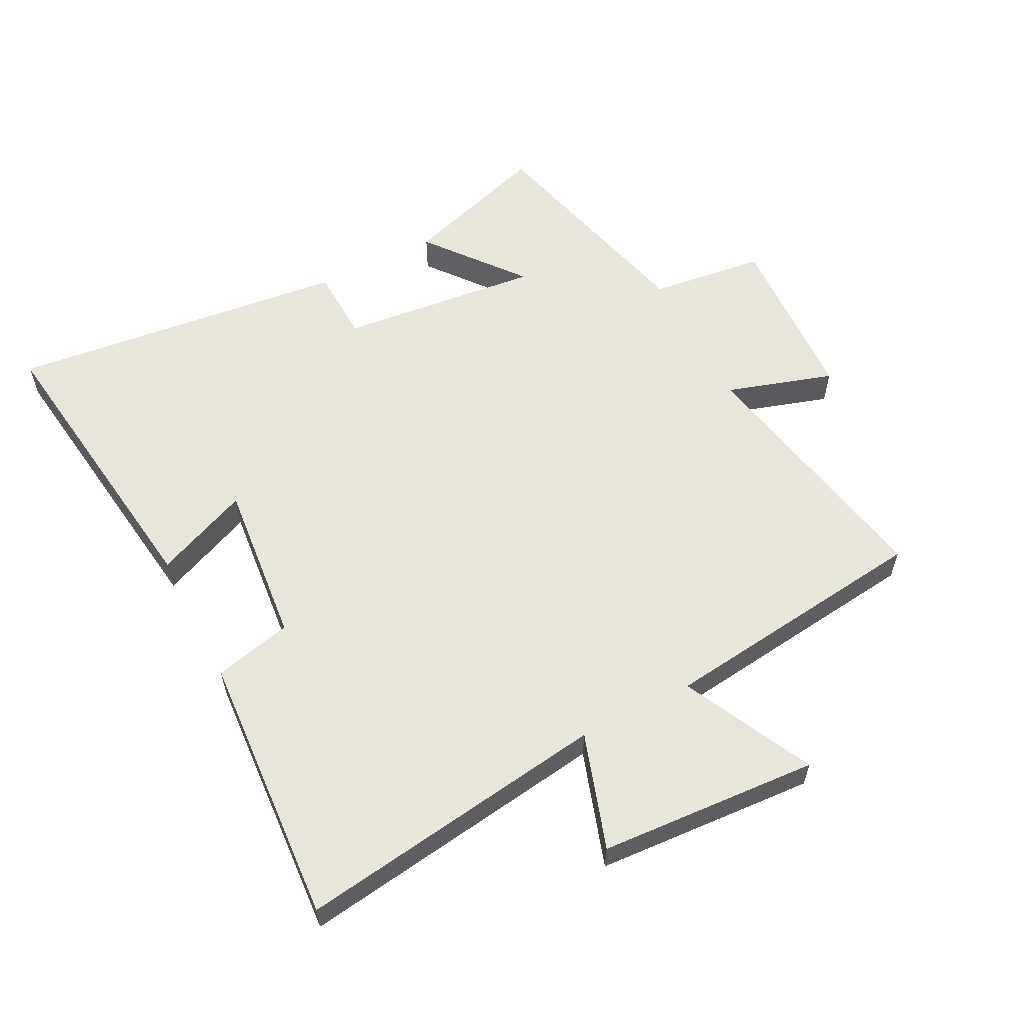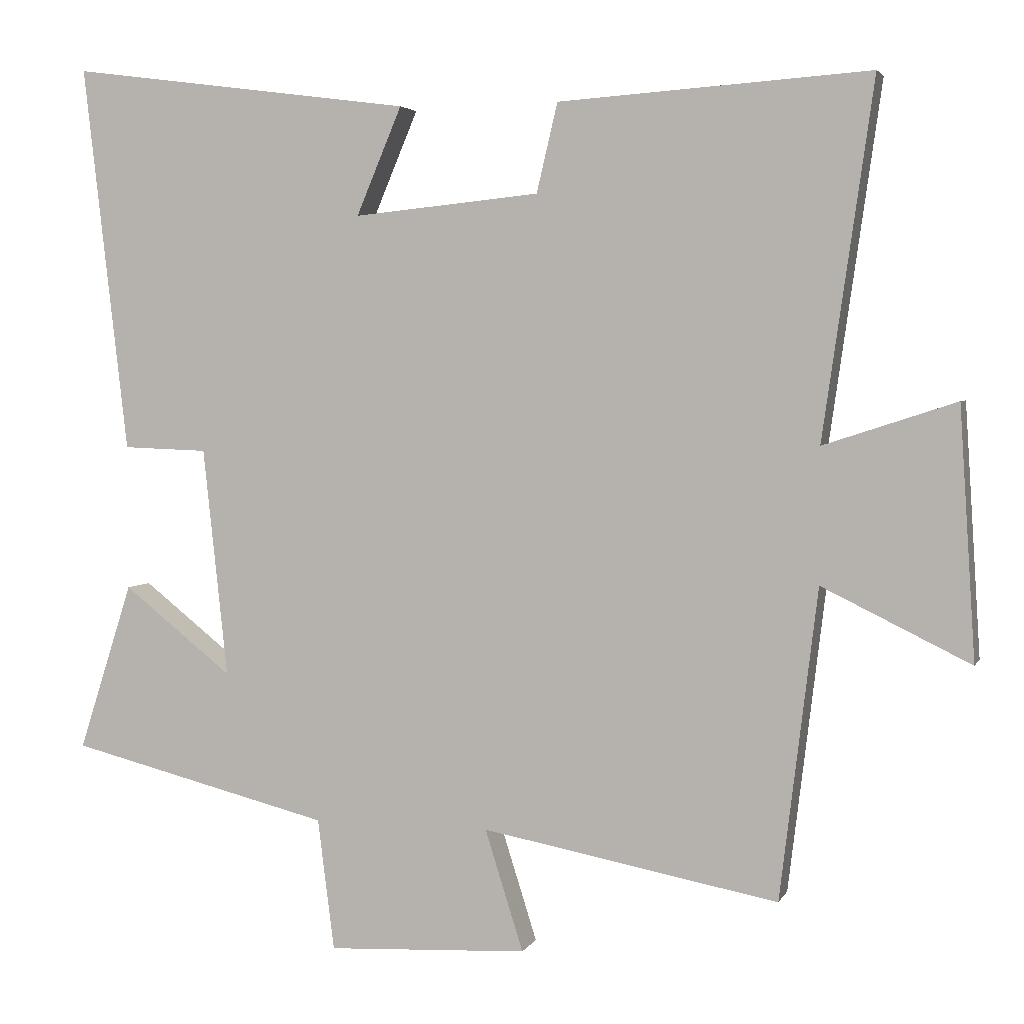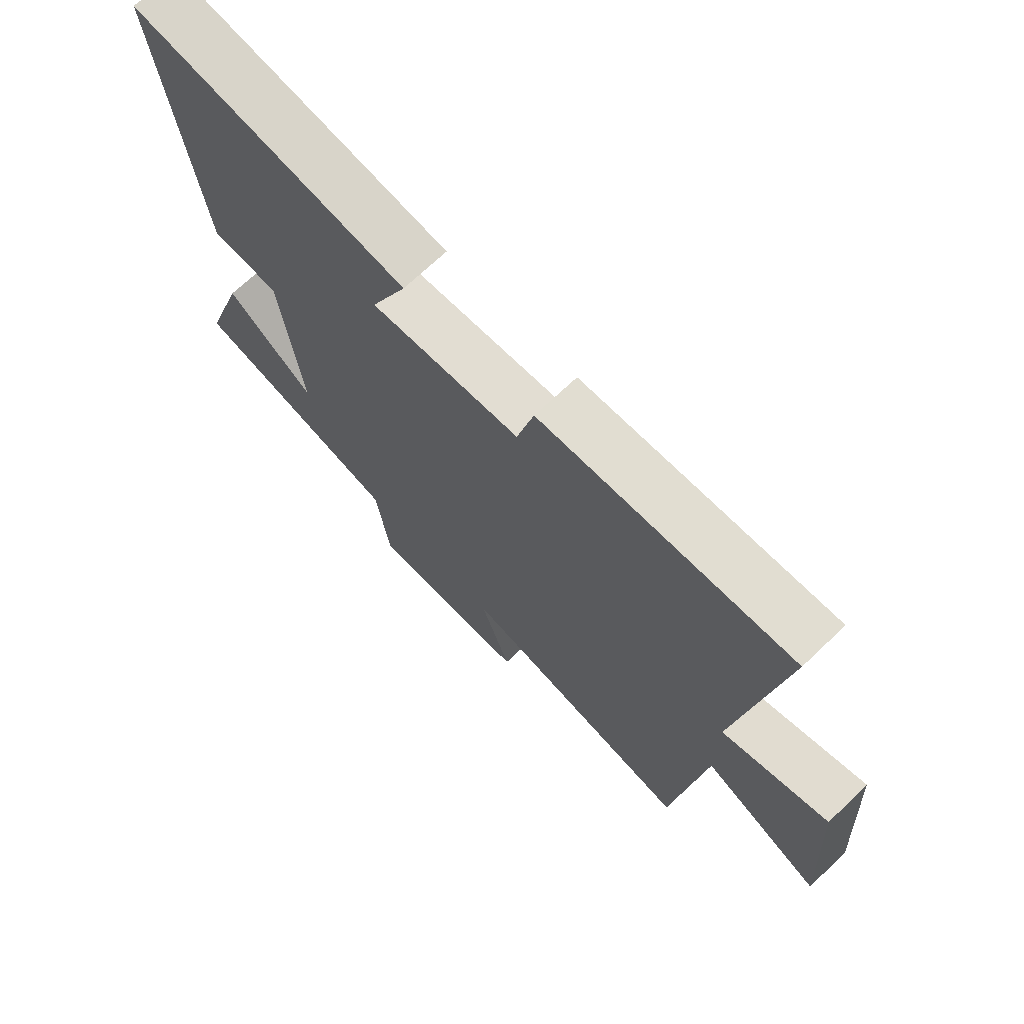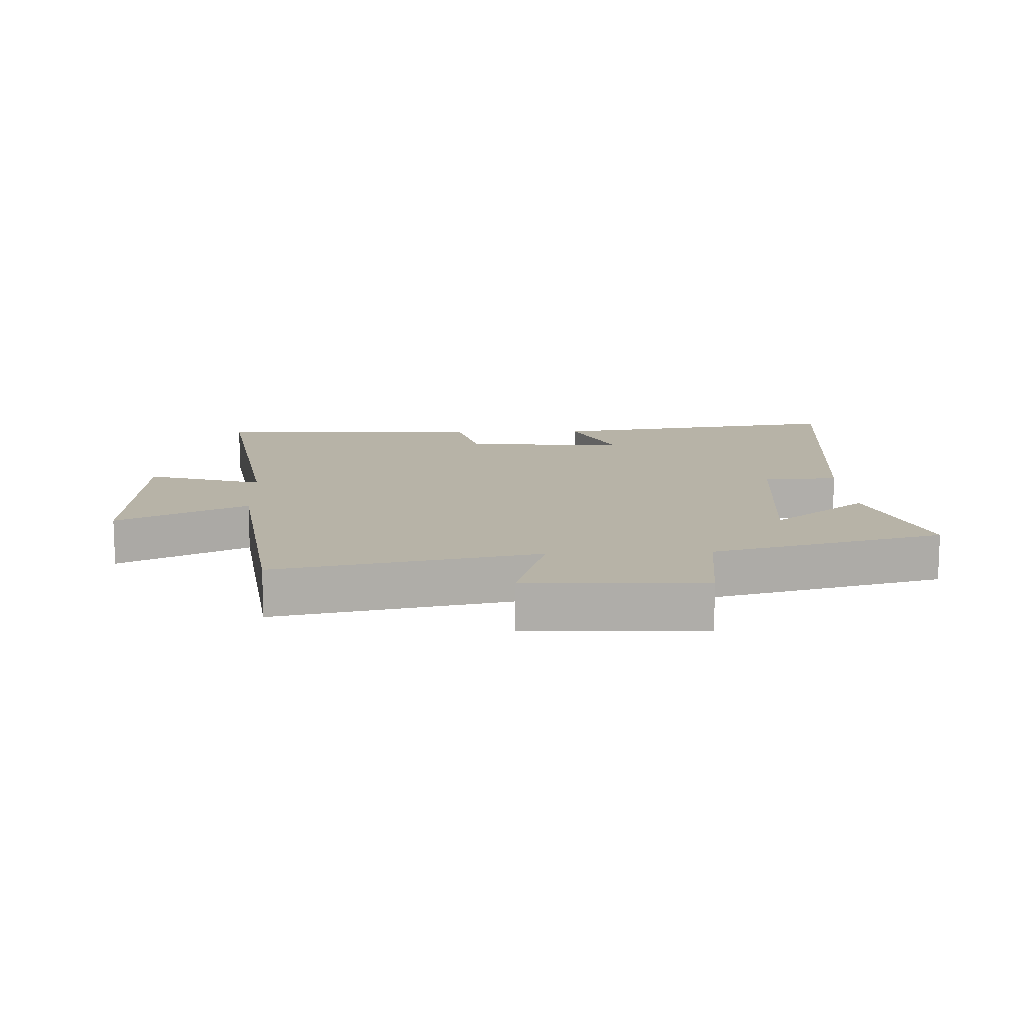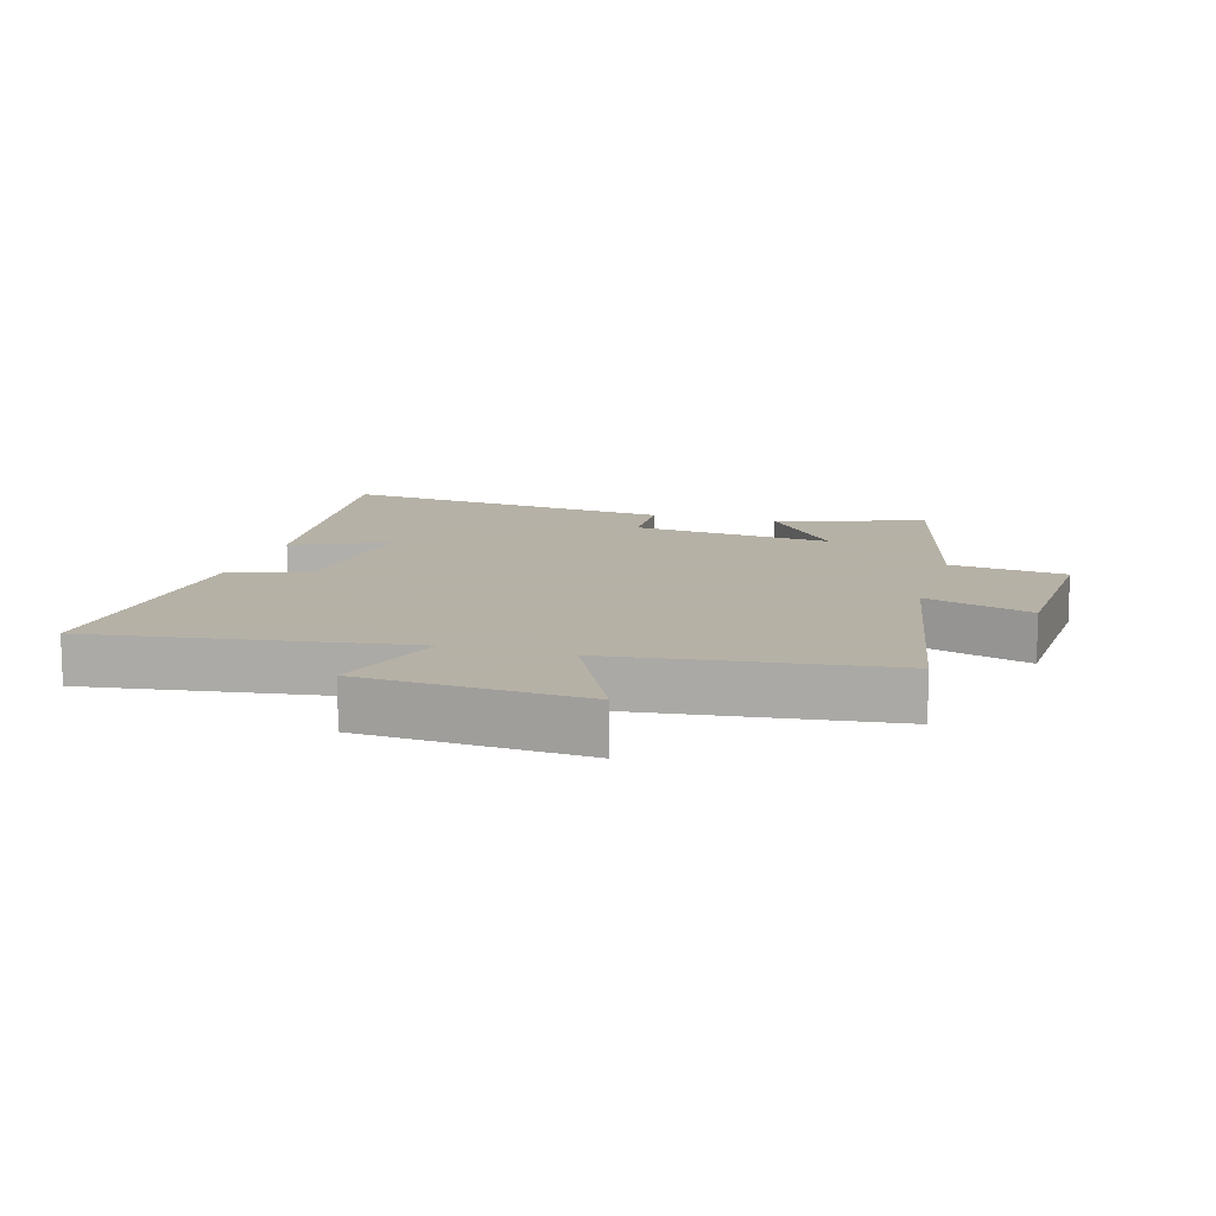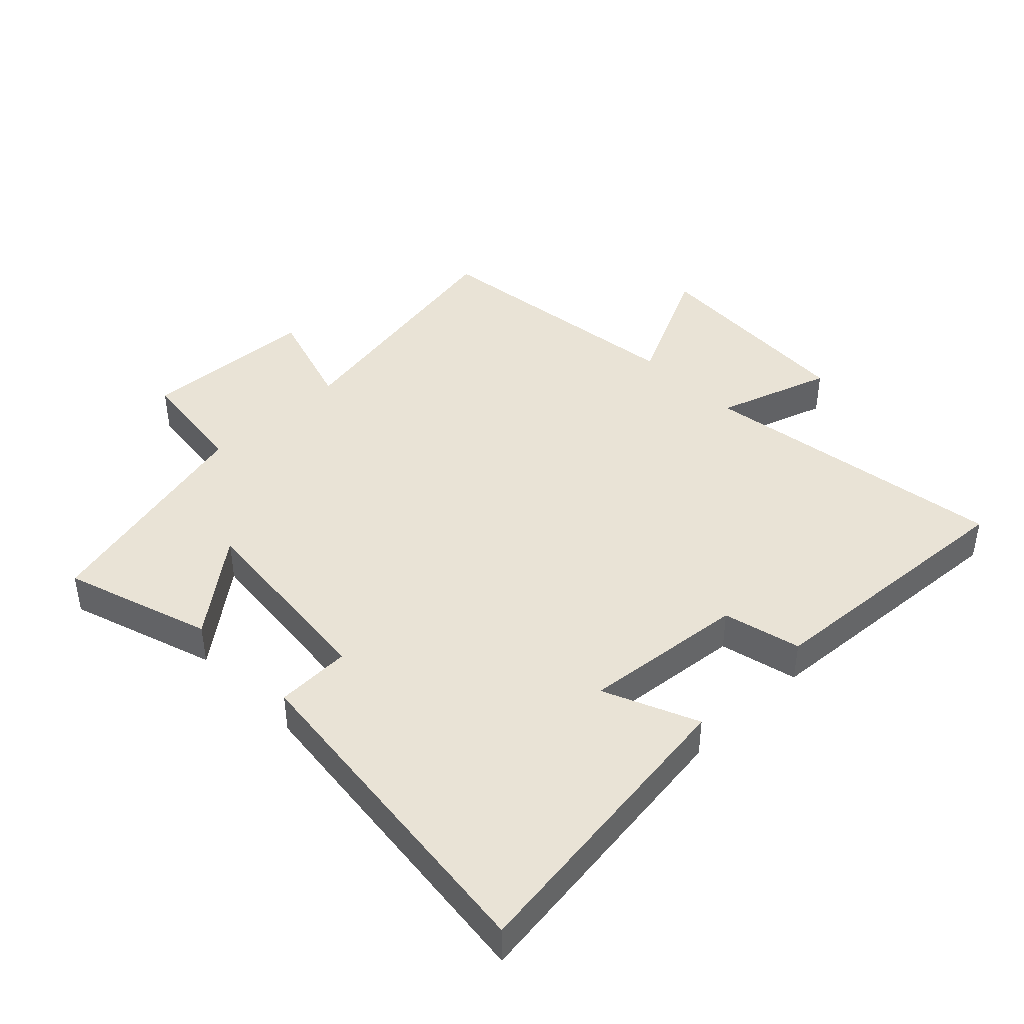
<metadata>
{"format":"obj","ext":"obj","renderer":"f3d","projection":"perspective","resolution":1024,"background":"white","views":[{"elev":58.3,"azim":62.7,"up":"+Y"},{"elev":3.6,"azim":16.1,"up":"+Z"},{"elev":70.6,"azim":46.4,"up":"+Z"},{"elev":12.6,"azim":177.2,"up":"+Y"},{"elev":12.1,"azim":106.3,"up":"+Y"},{"elev":42.2,"azim":-44.3,"up":"+Y"}]}
</metadata>
<code>
v 0.448 0.07 -0.577
v 0.037 0.07 -0.5
v 0.09 0.07 -0.668
v -0.188 0.07 -0.682
v -0.211 0.07 -0.5
v -0.575 0.07 -0.409
v -0.5 0.07 -0.176
v -0.348 0.07 -0.296
v -0.382 0.07 0.022
v -0.5 0.07 0.026
v -0.562 0.07 0.563
v -0.085 0.07 0.5
v -0.148 0.07 0.351
v 0.11 0.07 0.377
v 0.139 0.07 0.5
v 0.57 0.07 0.529
v 0.5 0.07 0.038
v 0.683 0.07 0.098
v 0.705 0.07 -0.248
v 0.5 0.07 -0.148
v 0.448 0 -0.577
v 0.037 0 -0.5
v 0.09 0 -0.668
v -0.188 0 -0.682
v -0.211 0 -0.5
v -0.575 0 -0.409
v -0.5 0 -0.176
v -0.348 0 -0.296
v -0.382 0 0.022
v -0.5 0 0.026
v -0.562 0 0.563
v -0.085 0 0.5
v -0.148 0 0.351
v 0.11 0 0.377
v 0.139 0 0.5
v 0.57 0 0.529
v 0.5 0 0.038
v 0.683 0 0.098
v 0.705 0 -0.248
v 0.5 0 -0.148
f 17 18 19 20
f 17 20 1 2
f 14 15 16 17
f 13 14 17 2
f 10 11 12 13
f 9 10 13
f 8 9 13 2
f 5 6 7 8
f 5 8 2 3
f 3 4 5
f 40 39 38 37
f 22 21 40 37
f 37 36 35 34
f 22 37 34 33
f 33 32 31 30
f 33 30 29
f 22 33 29 28
f 28 27 26 25
f 23 22 28 25
f 25 24 23
f 1 21 22 2
f 2 22 23 3
f 3 23 24 4
f 4 24 25 5
f 5 25 26 6
f 6 26 27 7
f 7 27 28 8
f 8 28 29 9
f 9 29 30 10
f 10 30 31 11
f 11 31 32 12
f 12 32 33 13
f 13 33 34 14
f 14 34 35 15
f 15 35 36 16
f 16 36 37 17
f 17 37 38 18
f 18 38 39 19
f 19 39 40 20
f 20 40 21 1

</code>
